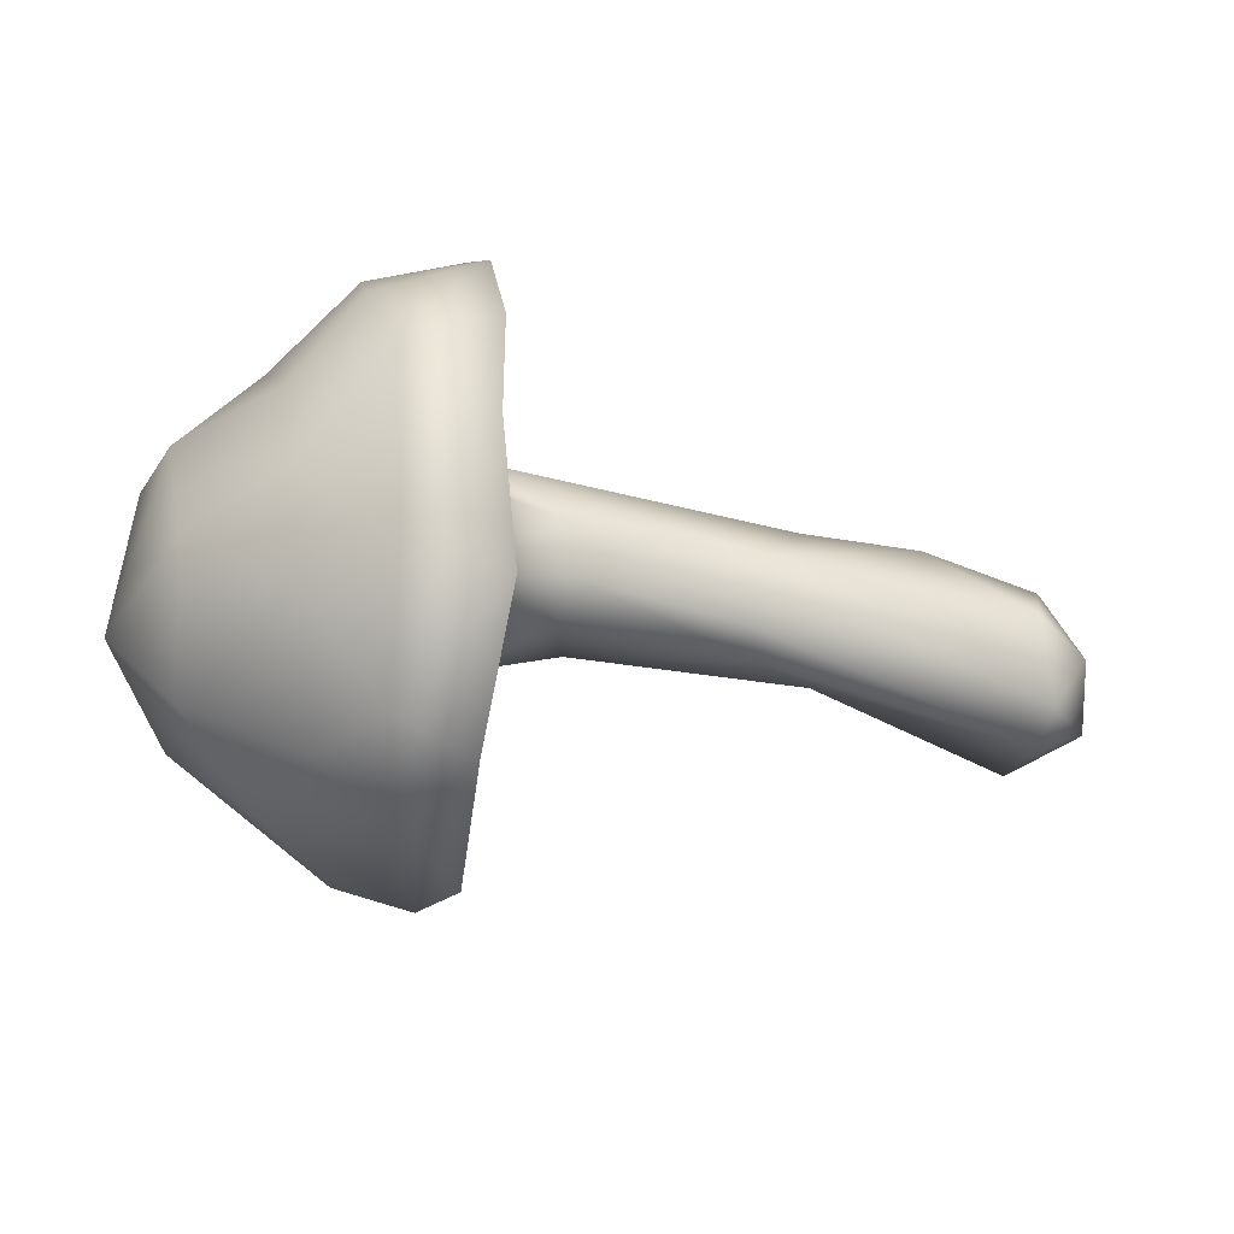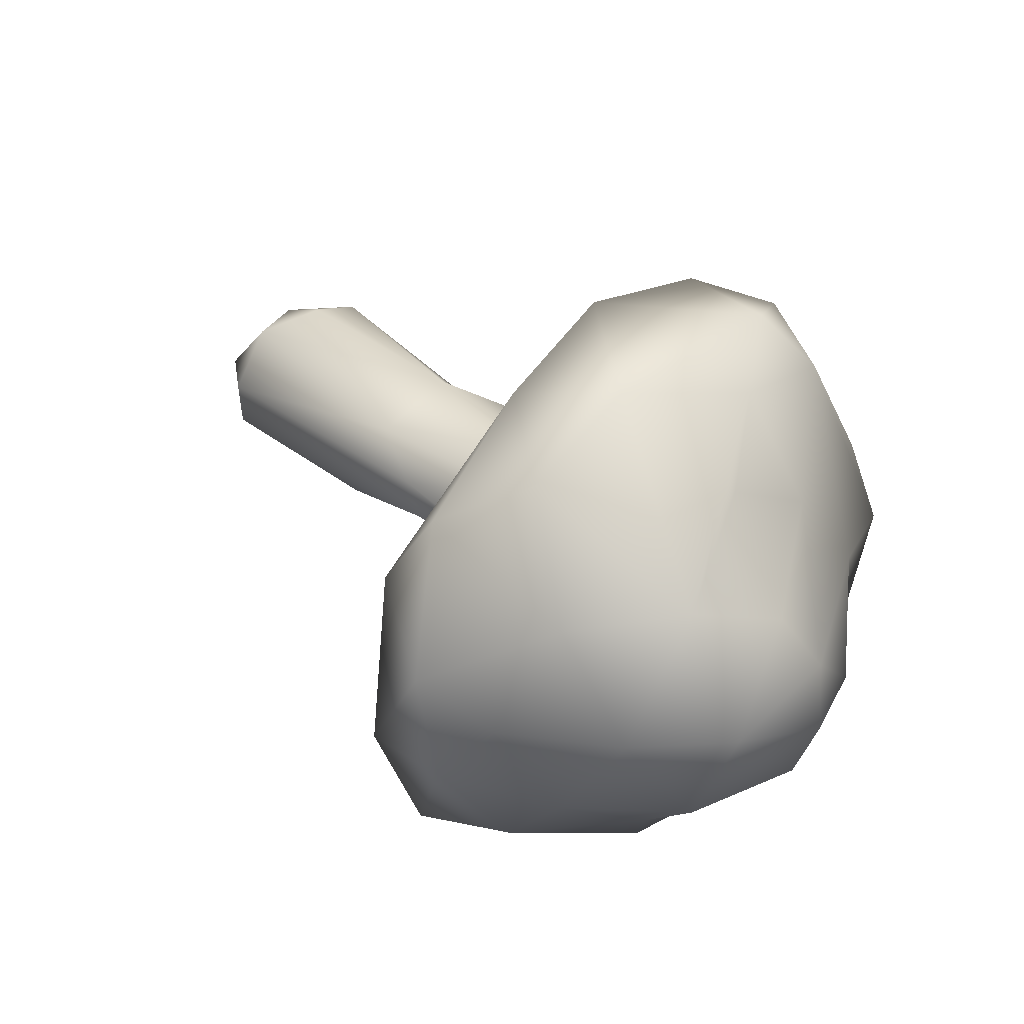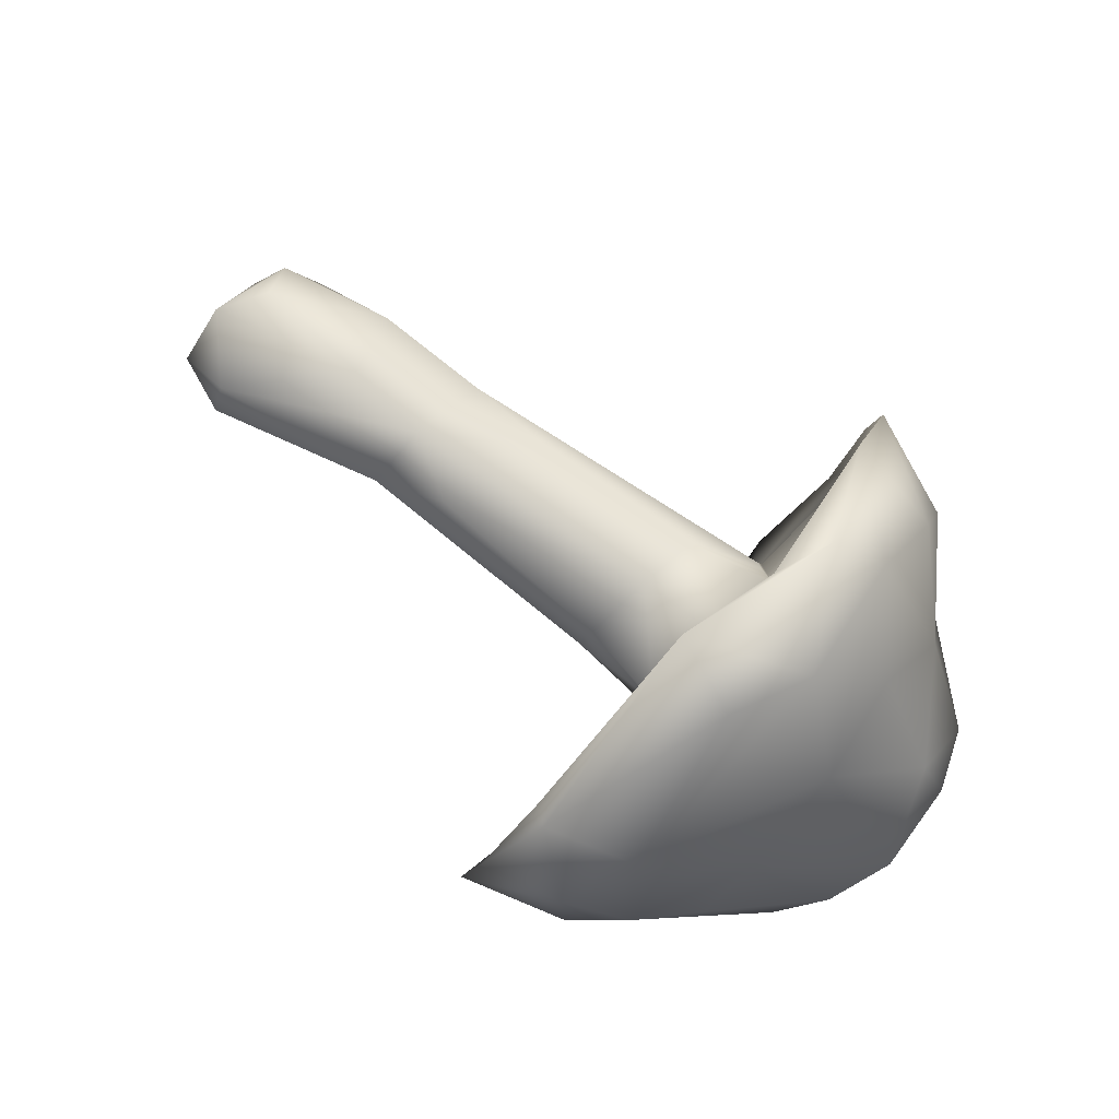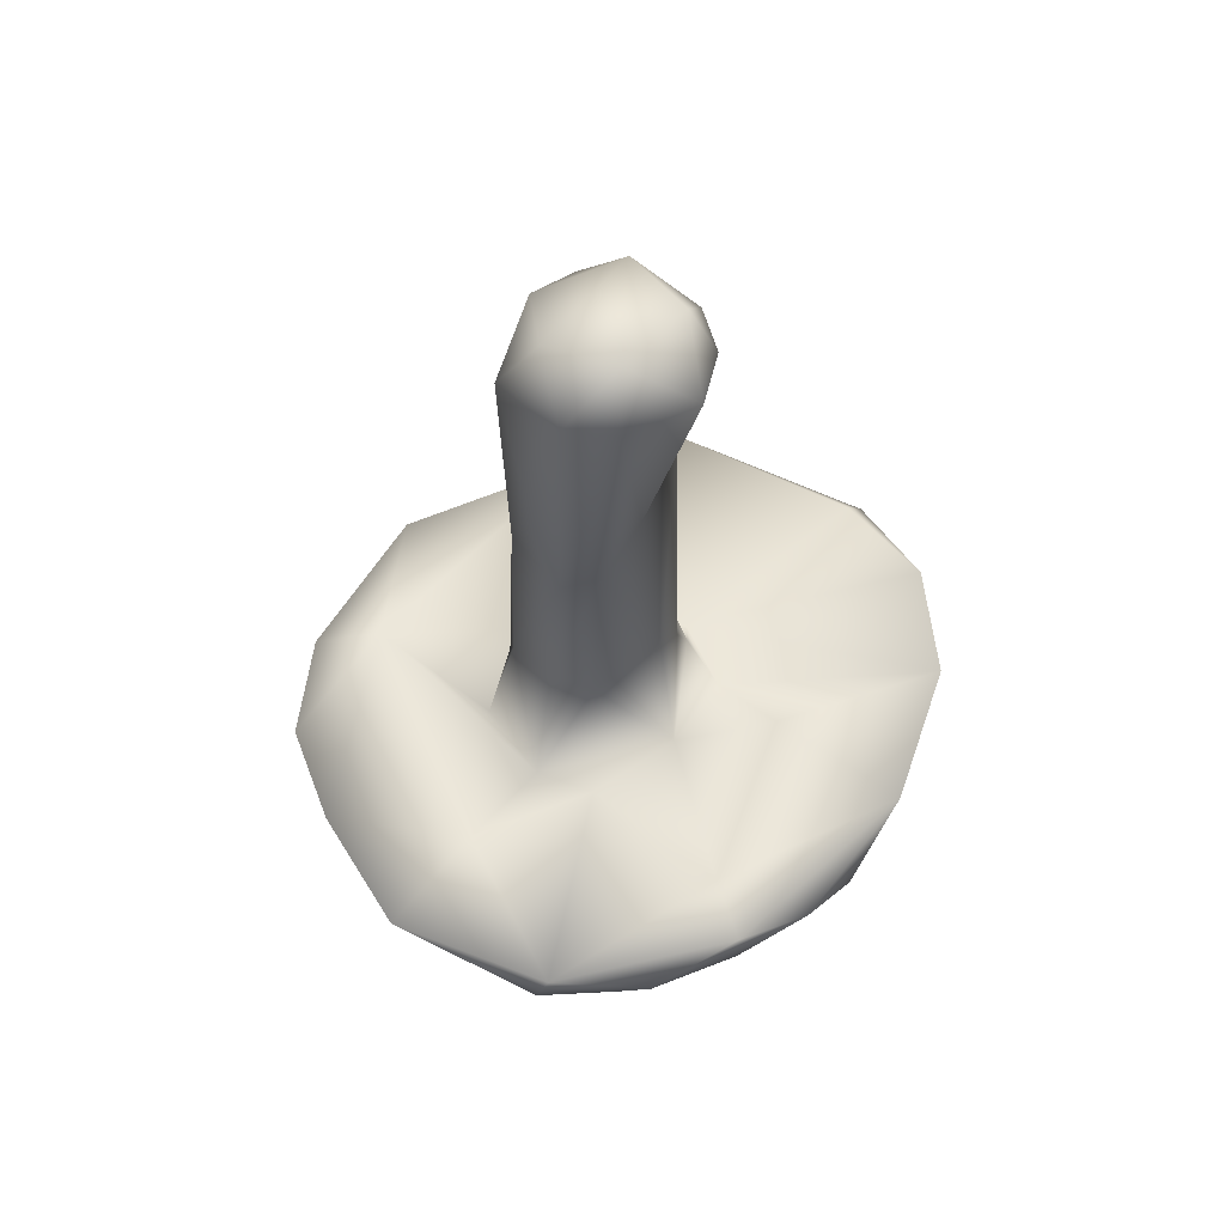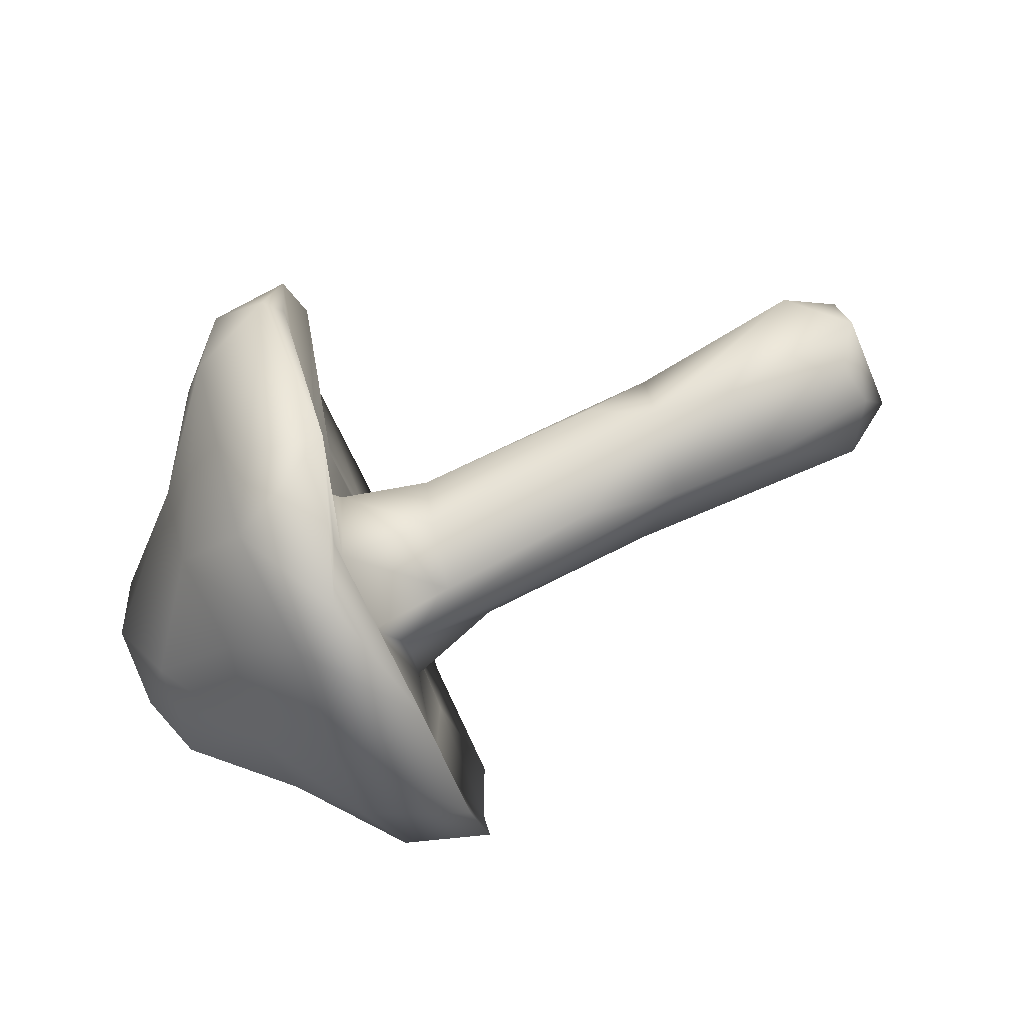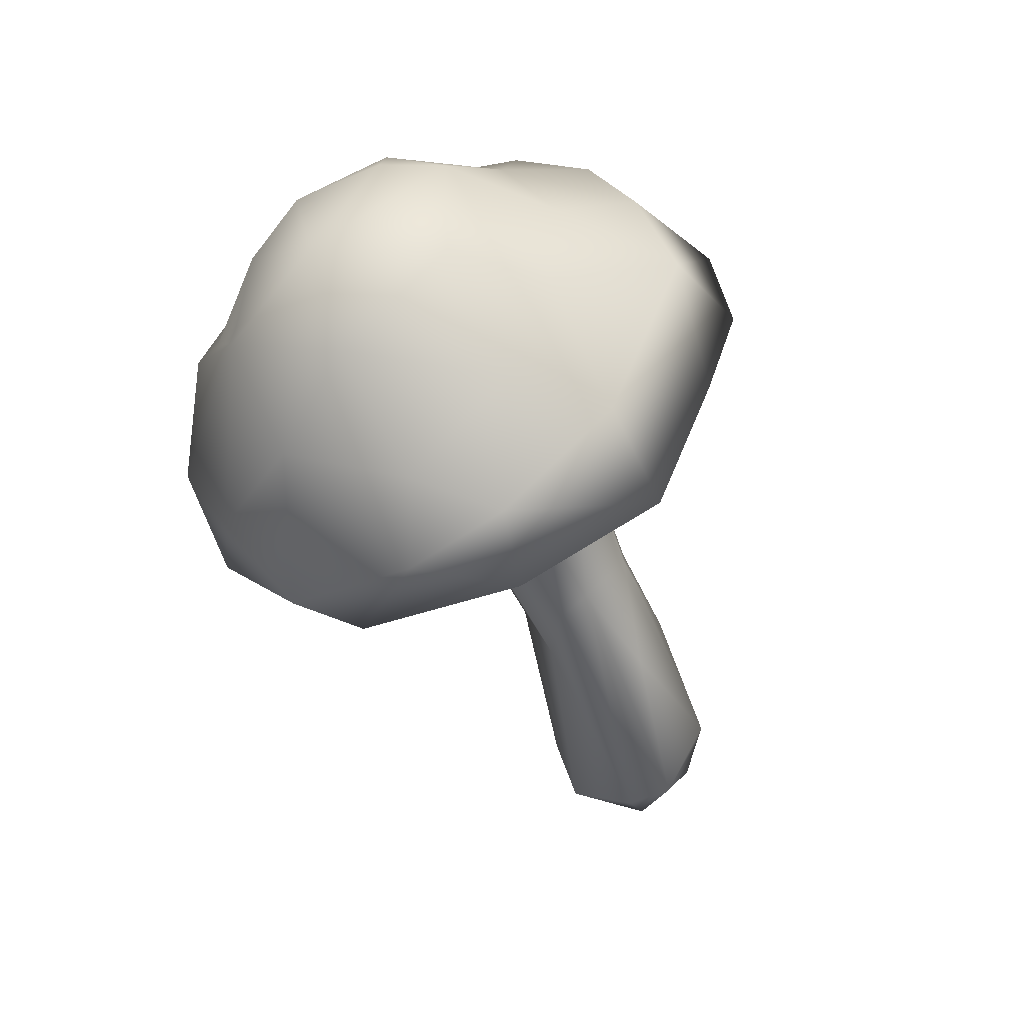
<metadata>
{"format":"obj","ext":"obj","renderer":"f3d","projection":"perspective","resolution":1024,"background":"white","views":[{"elev":-54.0,"azim":167.9,"up":"+Y"},{"elev":34.6,"azim":46.0,"up":"+Z"},{"elev":75.3,"azim":37.5,"up":"+Y"},{"elev":-29.5,"azim":-88.6,"up":"+Y"},{"elev":72.8,"azim":156.6,"up":"+Y"},{"elev":-54.2,"azim":112.8,"up":"+Y"}]}
</metadata>
<code>
g SchroomLeftLowest01
v -0.08894 -0.01081 0.04119
v -0.07102 -0.04612 0.04695
v -0.1005 -0.04701 0.01394
v -0.08326 0.021 0.01695
v -0.09392 -0.03154 -0.01953
v -0.07317 0.009814 -0.02529
v -0.06545 0.02683 -0.005906
v -0.06545 0.02683 -0.005906
v 0.0004978 0.0373 0.002761
v -0.08326 0.021 0.01695
v -0.05599 0.01381 0.04722
v -0.08894 -0.01081 0.04119
v 0.0437 0.03191 0.008191
v 0.03656 0.005723 0.0361
v 0.07602 0.02426 0.02721
v 0.1819 0.02658 -0.0001887
v -0.05873 -0.01155 0.0539
v -0.07102 -0.04612 0.04695
v 0.1732 0.0009301 0.03127
v 0.2202 0.004035 0.04106
v 0.234 0.03397 0.0003365
v 0.2322 0.02036 0.04082
v 0.2292 -0.01738 0.05699
v 0.2104 -0.05863 0.03361
v 0.1694 -0.02026 0.03573
v 0.1538 -0.03625 0.02771
v 0.03371 -0.0379 0.02008
v 0.1611 -0.05496 -0.005143
v 0.2119 -0.07471 -0.03505
v -0.07545 -0.06443 0.01299
v -0.1005 -0.04701 0.01394
v 0.06456 -0.04913 0.001961
v 0.163 -0.04566 -0.02625
v -0.07613 -0.06232 -0.01199
v -0.09392 -0.03154 -0.01953
v 0.07365 -0.04867 -0.01798
v 0.1677 -0.02733 -0.0451
v 0.2175 -0.03685 -0.06008
v -0.06466 -0.0297 -0.03967
v -0.07317 0.009814 -0.02529
v 0.01424 -0.04754 -0.02845
v 0.06883 -0.02308 -0.04041
v 0.2184 -0.0004524 -0.05024
v 0.2336 0.01911 -0.04052
v -0.01146 0.01433 -0.03501
v -0.06545 0.02683 -0.005906
v 0.0004978 0.0373 0.002761
v 0.04899 0.01255 -0.03375
v 0.0437 0.03191 0.008191
v 0.1004 0.0235 -0.02758
v 0.1819 0.02658 -0.0001887
v 0.1871 0.01511 -0.03439
v 0.234 0.03397 0.0003365
v 0.2322 0.02036 0.04082
v 0.2236 0.1348 0.03265
v 0.2132 0.07919 0.1266
v 0.2046 0.03397 0.1617
v 0.1939 -0.0295 0.1674
v 0.234 0.03397 0.0003365
v 0.239 0.1253 -0.01836
v 0.2292 -0.01738 0.05699
v 0.2336 0.01911 -0.04052
v 0.2302 0.01624 -0.1193
v 0.2175 -0.03685 -0.06008
v 0.2303 0.08248 -0.1078
v 0.2238 0.008058 -0.1518
v 0.216 -0.04831 -0.1582
v 0.2121 -0.09838 -0.1393
v 0.2119 -0.07471 -0.03505
v 0.2138 -0.0466 0.08524
v 0.2022 -0.0953 0.1441
v 0.2104 -0.05863 0.03361
v 0.2099 -0.1102 -0.06714
v 0.197 -0.1614 -0.103
v 0.1973 -0.1921 -0.02745
v 0.2035 -0.1375 0.05328
v 0.1903 -0.1743 0.06282
v 0.217 -0.08314 -0.007172
v 0.2238 0.008058 -0.1518
v 0.216 -0.04831 -0.1582
v 0.261 -0.05286 -0.143
v 0.2121 -0.09838 -0.1393
v 0.2455 -0.1402 -0.09704
v 0.197 -0.1614 -0.103
v 0.2369 -0.1831 -0.03497
v 0.1973 -0.1921 -0.02745
v 0.2239 -0.1852 0.02105
v 0.1903 -0.1743 0.06282
v 0.2064 -0.1553 0.09676
v 0.2022 -0.0953 0.1441
v 0.2815 -0.1386 -0.0565
v 0.2651 -0.1704 0.003635
v 0.286 -0.1435 0.06433
v 0.2447 -0.1215 0.1203
v 0.3303 -0.09809 0.07568
v 0.3273 -0.1389 0.01303
v 0.2464 -0.06324 0.1499
v 0.1939 -0.0295 0.1674
v 0.2983 -0.08911 -0.08569
v 0.3384 -0.09886 -0.04756
v 0.2473 0.04229 0.1533
v 0.2046 0.03397 0.1617
v 0.3646 -0.0976 0.01519
v 0.3512 -0.03399 -0.05036
v 0.3045 -0.03284 -0.09367
v 0.2766 -8.534e-05 -0.1281
v 0.3156 0.01303 -0.06709
v 0.2787 0.05287 -0.1034
v 0.2303 0.08248 -0.1078
v 0.2763 0.103 -0.05859
v 0.2515 0.121 -0.04831
v 0.239 0.1253 -0.01836
v 0.2236 0.1348 0.03265
v 0.2815 0.1148 0.007454
v 0.3482 0.009521 -0.01338
v 0.3084 0.05167 -0.02783
v 0.3139 0.04938 0.0274
v 0.3623 -0.02825 -0.01764
v 0.3635 -0.03496 0.02835
v 0.3496 -0.05241 0.05919
v 0.3087 0.009884 0.08024
v 0.2663 0.06682 0.1201
v 0.2611 0.1153 0.04586
v 0.2224 0.08367 0.1344
v 0.2132 0.07919 0.1266
v 0.2763 0.001171 0.136
v 0.3023 -0.0373 0.1054
g SchroomLeftLowest01_0
f 3 2 1
f 1 4 3
f 3 4 5
f 5 4 6
f 4 7 6
f 10 9 8
f 11 9 10
f 12 11 10
f 11 13 9
f 11 14 13
f 14 15 13
f 13 15 16
f 12 17 11
f 11 17 14
f 12 18 17
f 14 17 18
f 16 15 19
f 14 19 15
f 20 16 19
f 20 21 16
f 20 22 21
f 22 20 23
f 24 23 20
f 20 19 25
f 19 14 25
f 20 25 24
f 25 14 26
f 26 24 25
f 14 18 27
f 27 26 14
f 26 28 24
f 24 28 29
f 27 18 30
f 18 31 30
f 32 26 27
f 32 28 26
f 30 32 27
f 29 28 33
f 32 33 28
f 31 34 30
f 31 35 34
f 30 36 32
f 36 33 32
f 30 34 36
f 29 33 37
f 36 37 33
f 29 37 38
f 34 35 39
f 35 40 39
f 34 41 36
f 39 41 34
f 42 36 41
f 42 37 36
f 39 42 41
f 43 38 37
f 42 43 37
f 43 44 38
f 39 40 45
f 39 45 42
f 45 40 46
f 47 45 46
f 45 48 42
f 47 48 45
f 43 42 48
f 49 48 47
f 48 49 50
f 43 48 50
f 51 50 49
f 44 43 52
f 52 43 50
f 51 52 50
f 53 44 52
f 53 52 51
f 56 55 54
f 56 54 57
f 54 58 57
f 59 54 55
f 60 59 55
f 54 61 58
f 59 60 62
f 60 63 62
f 62 63 64
f 60 65 63
f 63 65 66
f 67 63 66
f 63 67 68
f 69 64 63
f 61 70 58
f 58 70 71
f 70 61 72
f 68 73 63
f 69 63 73
f 74 73 68
f 73 74 75
f 71 70 76
f 70 72 76
f 77 71 76
f 75 77 76
f 69 78 72
f 69 73 78
f 72 78 76
f 76 78 75
f 75 78 73
f 81 80 79
f 81 82 80
f 82 81 83
f 82 83 84
f 83 85 84
f 86 84 85
f 86 85 87
f 88 86 87
f 89 88 87
f 90 88 89
f 83 91 85
f 87 85 92
f 85 91 92
f 89 87 93
f 93 87 92
f 94 90 89
f 94 89 93
f 94 93 95
f 96 93 92
f 91 96 92
f 93 96 95
f 97 90 94
f 95 97 94
f 90 97 98
f 99 91 83
f 81 99 83
f 96 91 100
f 99 100 91
f 98 97 101
f 98 101 102
f 96 100 103
f 95 96 103
f 99 104 100
f 100 104 103
f 99 81 105
f 104 99 105
f 81 106 105
f 106 81 79
f 105 106 107
f 104 105 107
f 79 108 106
f 107 106 108
f 108 79 109
f 110 108 109
f 110 107 108
f 111 110 109
f 111 109 112
f 113 111 112
f 114 110 111
f 113 114 111
f 115 104 107
f 107 110 116
f 116 115 107
f 116 110 117
f 114 117 110
f 117 115 116
f 115 118 104
f 104 118 103
f 115 119 118
f 118 119 103
f 117 119 115
f 119 120 103
f 103 120 95
f 119 117 121
f 120 119 121
f 117 114 122
f 121 117 122
f 123 114 113
f 122 114 123
f 124 123 113
f 124 122 123
f 124 113 125
f 125 102 124
f 124 102 101
f 124 101 122
f 126 122 101
f 121 122 126
f 126 101 97
f 95 126 97
f 120 127 95
f 120 121 127
f 95 127 126
f 127 121 126

</code>
